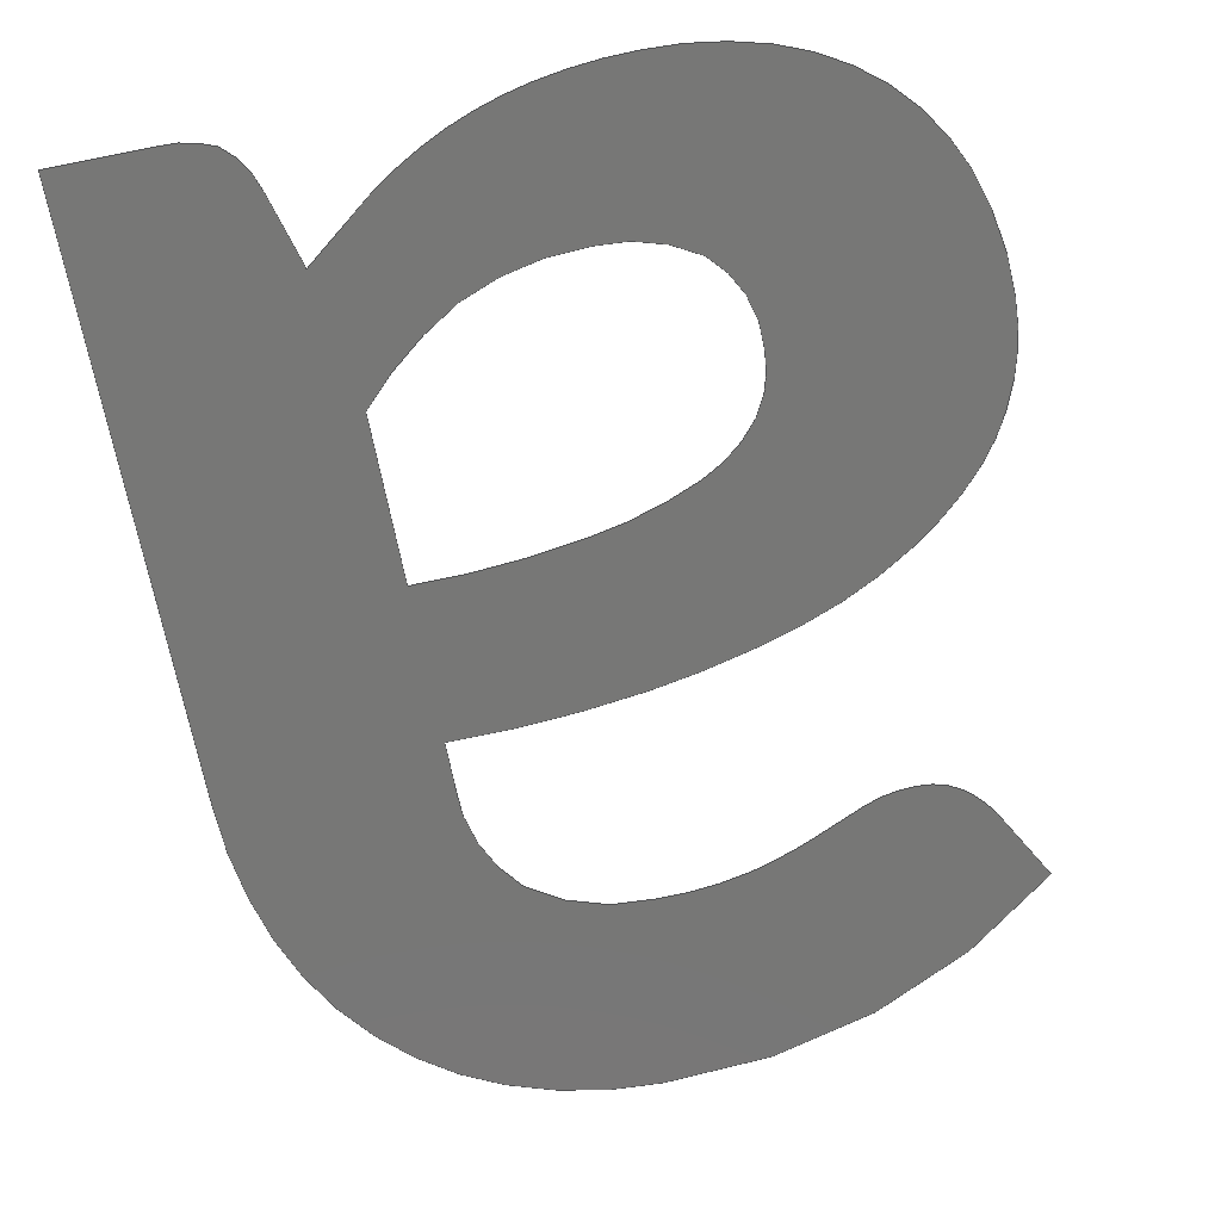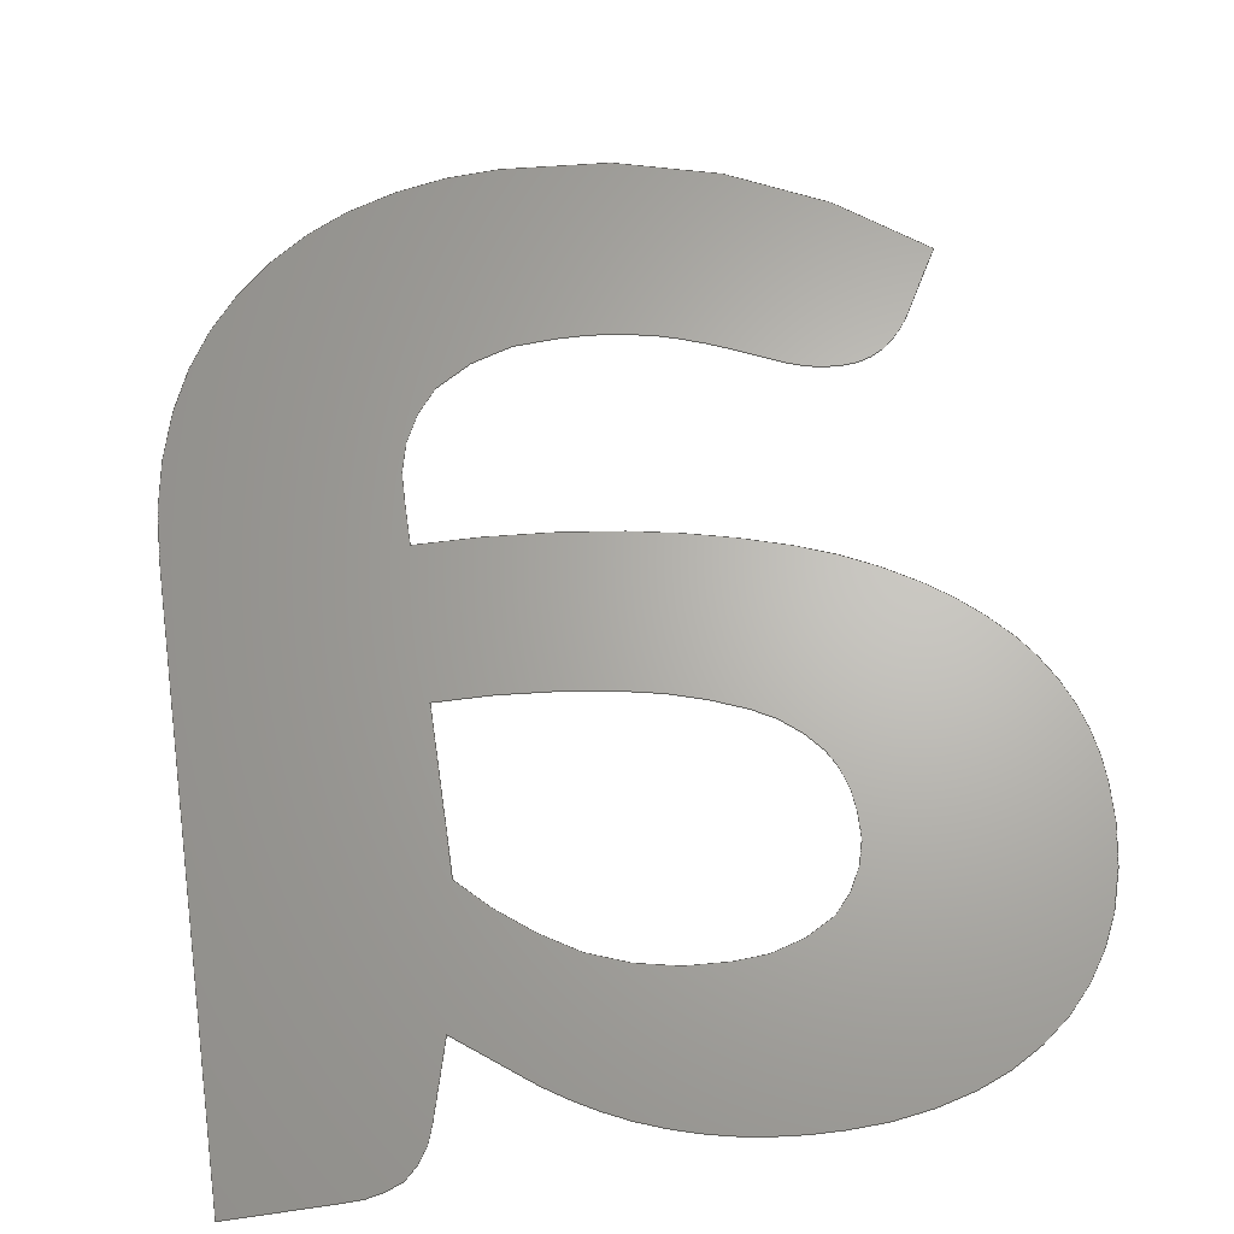
<metadata>
{"format":"step","ext":"step","renderer":"f3d","projection":"perspective","resolution":1024,"background":"white","views":[{"elev":-69.7,"azim":-168.8,"up":"+Y"},{"elev":65.4,"azim":171.7,"up":"+Y"}]}
</metadata>
<code>
ISO-10303-21;
DATA;
#1=SHAPE_REPRESENTATION_RELATIONSHIP('','',#192,#2);
#2=MANIFOLD_SURFACE_SHAPE_REPRESENTATION('',(#190),#400);
#3=LINE('',#317,#11);
#4=LINE('',#335,#12);
#5=LINE('',#343,#13);
#6=LINE('',#353,#14);
#7=LINE('',#381,#15);
#8=LINE('',#383,#16);
#9=LINE('',#389,#17);
#10=LINE('',#391,#18);
#11=VECTOR('',#236,1000);
#12=VECTOR('',#253,1000);
#13=VECTOR('',#260,1000);
#14=VECTOR('',#269,1000);
#15=VECTOR('',#296,1000);
#16=VECTOR('',#297,1000);
#17=VECTOR('',#302,1000);
#18=VECTOR('',#303,1000);
#19=ORIENTED_EDGE('',*,*,#62,.F.);
#20=ORIENTED_EDGE('',*,*,#63,.F.);
#21=ORIENTED_EDGE('',*,*,#64,.F.);
#22=ORIENTED_EDGE('',*,*,#65,.F.);
#23=ORIENTED_EDGE('',*,*,#66,.F.);
#24=ORIENTED_EDGE('',*,*,#67,.F.);
#25=ORIENTED_EDGE('',*,*,#68,.F.);
#26=ORIENTED_EDGE('',*,*,#69,.F.);
#27=ORIENTED_EDGE('',*,*,#70,.F.);
#28=ORIENTED_EDGE('',*,*,#71,.F.);
#29=ORIENTED_EDGE('',*,*,#72,.F.);
#30=ORIENTED_EDGE('',*,*,#73,.F.);
#31=ORIENTED_EDGE('',*,*,#74,.F.);
#32=ORIENTED_EDGE('',*,*,#75,.F.);
#33=ORIENTED_EDGE('',*,*,#76,.F.);
#34=ORIENTED_EDGE('',*,*,#77,.F.);
#35=ORIENTED_EDGE('',*,*,#78,.F.);
#36=ORIENTED_EDGE('',*,*,#79,.F.);
#37=ORIENTED_EDGE('',*,*,#80,.F.);
#38=ORIENTED_EDGE('',*,*,#81,.F.);
#39=ORIENTED_EDGE('',*,*,#82,.F.);
#40=ORIENTED_EDGE('',*,*,#83,.F.);
#41=ORIENTED_EDGE('',*,*,#84,.F.);
#42=ORIENTED_EDGE('',*,*,#85,.F.);
#43=ORIENTED_EDGE('',*,*,#86,.F.);
#44=ORIENTED_EDGE('',*,*,#87,.F.);
#45=ORIENTED_EDGE('',*,*,#88,.F.);
#46=ORIENTED_EDGE('',*,*,#89,.F.);
#47=ORIENTED_EDGE('',*,*,#90,.F.);
#48=ORIENTED_EDGE('',*,*,#91,.F.);
#49=ORIENTED_EDGE('',*,*,#92,.F.);
#50=ORIENTED_EDGE('',*,*,#93,.F.);
#51=ORIENTED_EDGE('',*,*,#94,.F.);
#52=ORIENTED_EDGE('',*,*,#95,.F.);
#53=ORIENTED_EDGE('',*,*,#96,.F.);
#54=ORIENTED_EDGE('',*,*,#97,.F.);
#55=ORIENTED_EDGE('',*,*,#98,.F.);
#56=ORIENTED_EDGE('',*,*,#99,.F.);
#57=ORIENTED_EDGE('',*,*,#100,.F.);
#58=ORIENTED_EDGE('',*,*,#101,.F.);
#59=ORIENTED_EDGE('',*,*,#102,.F.);
#60=ORIENTED_EDGE('',*,*,#103,.F.);
#61=ORIENTED_EDGE('',*,*,#104,.F.);
#62=EDGE_CURVE('',#105,#106,#148,.T.);
#63=EDGE_CURVE('',#107,#105,#3,.T.);
#64=EDGE_CURVE('',#108,#107,#149,.T.);
#65=EDGE_CURVE('',#109,#108,#150,.T.);
#66=EDGE_CURVE('',#110,#109,#151,.T.);
#67=EDGE_CURVE('',#111,#110,#152,.T.);
#68=EDGE_CURVE('',#112,#111,#153,.T.);
#69=EDGE_CURVE('',#113,#112,#154,.T.);
#70=EDGE_CURVE('',#106,#113,#155,.T.);
#71=EDGE_CURVE('',#114,#115,#156,.T.);
#72=EDGE_CURVE('',#116,#114,#4,.T.);
#73=EDGE_CURVE('',#117,#116,#157,.T.);
#74=EDGE_CURVE('',#118,#117,#158,.T.);
#75=EDGE_CURVE('',#119,#118,#159,.T.);
#76=EDGE_CURVE('',#120,#119,#5,.T.);
#77=EDGE_CURVE('',#121,#120,#160,.T.);
#78=EDGE_CURVE('',#122,#121,#161,.T.);
#79=EDGE_CURVE('',#123,#122,#162,.T.);
#80=EDGE_CURVE('',#124,#123,#163,.T.);
#81=EDGE_CURVE('',#125,#124,#6,.T.);
#82=EDGE_CURVE('',#126,#125,#164,.T.);
#83=EDGE_CURVE('',#127,#126,#165,.T.);
#84=EDGE_CURVE('',#128,#127,#166,.T.);
#85=EDGE_CURVE('',#129,#128,#167,.T.);
#86=EDGE_CURVE('',#130,#129,#168,.T.);
#87=EDGE_CURVE('',#131,#130,#169,.T.);
#88=EDGE_CURVE('',#132,#131,#170,.T.);
#89=EDGE_CURVE('',#133,#132,#171,.T.);
#90=EDGE_CURVE('',#134,#133,#172,.T.);
#91=EDGE_CURVE('',#135,#134,#173,.T.);
#92=EDGE_CURVE('',#136,#135,#174,.T.);
#93=EDGE_CURVE('',#137,#136,#175,.T.);
#94=EDGE_CURVE('',#138,#137,#176,.T.);
#95=EDGE_CURVE('',#139,#138,#7,.T.);
#96=EDGE_CURVE('',#140,#139,#8,.T.);
#97=EDGE_CURVE('',#141,#140,#177,.T.);
#98=EDGE_CURVE('',#142,#141,#178,.T.);
#99=EDGE_CURVE('',#143,#142,#9,.T.);
#100=EDGE_CURVE('',#144,#143,#10,.T.);
#101=EDGE_CURVE('',#145,#144,#179,.T.);
#102=EDGE_CURVE('',#146,#145,#180,.T.);
#103=EDGE_CURVE('',#147,#146,#181,.T.);
#104=EDGE_CURVE('',#115,#147,#182,.T.);
#105=VERTEX_POINT('',#315);
#106=VERTEX_POINT('',#316);
#107=VERTEX_POINT('',#318);
#108=VERTEX_POINT('',#320);
#109=VERTEX_POINT('',#322);
#110=VERTEX_POINT('',#324);
#111=VERTEX_POINT('',#326);
#112=VERTEX_POINT('',#328);
#113=VERTEX_POINT('',#330);
#114=VERTEX_POINT('',#333);
#115=VERTEX_POINT('',#334);
#116=VERTEX_POINT('',#336);
#117=VERTEX_POINT('',#338);
#118=VERTEX_POINT('',#340);
#119=VERTEX_POINT('',#342);
#120=VERTEX_POINT('',#344);
#121=VERTEX_POINT('',#346);
#122=VERTEX_POINT('',#348);
#123=VERTEX_POINT('',#350);
#124=VERTEX_POINT('',#352);
#125=VERTEX_POINT('',#354);
#126=VERTEX_POINT('',#356);
#127=VERTEX_POINT('',#358);
#128=VERTEX_POINT('',#360);
#129=VERTEX_POINT('',#362);
#130=VERTEX_POINT('',#364);
#131=VERTEX_POINT('',#366);
#132=VERTEX_POINT('',#368);
#133=VERTEX_POINT('',#370);
#134=VERTEX_POINT('',#372);
#135=VERTEX_POINT('',#374);
#136=VERTEX_POINT('',#376);
#137=VERTEX_POINT('',#378);
#138=VERTEX_POINT('',#380);
#139=VERTEX_POINT('',#382);
#140=VERTEX_POINT('',#384);
#141=VERTEX_POINT('',#386);
#142=VERTEX_POINT('',#388);
#143=VERTEX_POINT('',#390);
#144=VERTEX_POINT('',#392);
#145=VERTEX_POINT('',#394);
#146=VERTEX_POINT('',#396);
#147=VERTEX_POINT('',#398);
#148=CIRCLE('',#195,0.7435);
#149=CIRCLE('',#196,0.3137);
#150=CIRCLE('',#197,0.2222);
#151=CIRCLE('',#198,0.1244);
#152=CIRCLE('',#199,0.089);
#153=CIRCLE('',#200,0.08895);
#154=CIRCLE('',#201,0.1204);
#155=CIRCLE('',#202,0.351);
#156=CIRCLE('',#203,0.4739);
#157=CIRCLE('',#204,0.09358);
#158=CIRCLE('',#205,0.05722);
#159=CIRCLE('',#206,0.1019);
#160=CIRCLE('',#207,0.3737);
#161=CIRCLE('',#208,0.2923);
#162=CIRCLE('',#209,0.1416);
#163=CIRCLE('',#210,0.1191);
#164=CIRCLE('',#211,0.9979);
#165=CIRCLE('',#212,0.7425);
#166=CIRCLE('',#213,0.3723);
#167=CIRCLE('',#214,0.2785);
#168=CIRCLE('',#215,0.1847);
#169=CIRCLE('',#216,0.1965);
#170=CIRCLE('',#217,0.2541);
#171=CIRCLE('',#218,0.1915);
#172=CIRCLE('',#219,0.2038);
#173=CIRCLE('',#220,0.2945);
#174=CIRCLE('',#221,0.3939);
#175=CIRCLE('',#222,0.3335);
#176=CIRCLE('',#223,0.3418);
#177=CIRCLE('',#224,0.06324);
#178=CIRCLE('',#225,0.08399);
#179=CIRCLE('',#226,0.3708);
#180=CIRCLE('',#227,0.2633);
#181=CIRCLE('',#228,0.2576);
#182=CIRCLE('',#229,0.3219);
#183=EDGE_LOOP('',(#19,#20,#21,#22,#23,#24,#25,#26,#27));
#184=EDGE_LOOP('',(#28,#29,#30,#31,#32,#33,#34,#35,#36,#37,#38,#39,#40,
#41,#42,#43,#44,#45,#46,#47,#48,#49,#50,#51,#52,#53,#54,#55,#56,#57,#58,
#59,#60,#61));
#185=FACE_BOUND('',#183,.T.);
#186=FACE_BOUND('',#184,.T.);
#187=PLANE('',#194);
#188=ADVANCED_FACE('',(#185,#186),#187,.T.);
#189=OPEN_SHELL('',(#188));
#190=SHELL_BASED_SURFACE_MODEL('HC-04ShapeString012',(#189));
#191=SHAPE_DEFINITION_REPRESENTATION(#405,#192);
#192=SHAPE_REPRESENTATION('HC-04ShapeString012',(#193),#400);
#193=AXIS2_PLACEMENT_3D('',#312,#230,#231);
#194=AXIS2_PLACEMENT_3D('',#313,#232,#233);
#195=AXIS2_PLACEMENT_3D('',#314,#234,#235);
#196=AXIS2_PLACEMENT_3D('',#319,#237,#238);
#197=AXIS2_PLACEMENT_3D('',#321,#239,#240);
#198=AXIS2_PLACEMENT_3D('',#323,#241,#242);
#199=AXIS2_PLACEMENT_3D('',#325,#243,#244);
#200=AXIS2_PLACEMENT_3D('',#327,#245,#246);
#201=AXIS2_PLACEMENT_3D('',#329,#247,#248);
#202=AXIS2_PLACEMENT_3D('',#331,#249,#250);
#203=AXIS2_PLACEMENT_3D('',#332,#251,#252);
#204=AXIS2_PLACEMENT_3D('',#337,#254,#255);
#205=AXIS2_PLACEMENT_3D('',#339,#256,#257);
#206=AXIS2_PLACEMENT_3D('',#341,#258,#259);
#207=AXIS2_PLACEMENT_3D('',#345,#261,#262);
#208=AXIS2_PLACEMENT_3D('',#347,#263,#264);
#209=AXIS2_PLACEMENT_3D('',#349,#265,#266);
#210=AXIS2_PLACEMENT_3D('',#351,#267,#268);
#211=AXIS2_PLACEMENT_3D('',#355,#270,#271);
#212=AXIS2_PLACEMENT_3D('',#357,#272,#273);
#213=AXIS2_PLACEMENT_3D('',#359,#274,#275);
#214=AXIS2_PLACEMENT_3D('',#361,#276,#277);
#215=AXIS2_PLACEMENT_3D('',#363,#278,#279);
#216=AXIS2_PLACEMENT_3D('',#365,#280,#281);
#217=AXIS2_PLACEMENT_3D('',#367,#282,#283);
#218=AXIS2_PLACEMENT_3D('',#369,#284,#285);
#219=AXIS2_PLACEMENT_3D('',#371,#286,#287);
#220=AXIS2_PLACEMENT_3D('',#373,#288,#289);
#221=AXIS2_PLACEMENT_3D('',#375,#290,#291);
#222=AXIS2_PLACEMENT_3D('',#377,#292,#293);
#223=AXIS2_PLACEMENT_3D('',#379,#294,#295);
#224=AXIS2_PLACEMENT_3D('',#385,#298,#299);
#225=AXIS2_PLACEMENT_3D('',#387,#300,#301);
#226=AXIS2_PLACEMENT_3D('',#393,#304,#305);
#227=AXIS2_PLACEMENT_3D('',#395,#306,#307);
#228=AXIS2_PLACEMENT_3D('',#397,#308,#309);
#229=AXIS2_PLACEMENT_3D('',#399,#310,#311);
#230=DIRECTION('',(0,0,1));
#231=DIRECTION('',(1,0,0));
#232=DIRECTION('',(0,-1,0));
#233=DIRECTION('',(1,0,0));
#234=DIRECTION('',(4.848e-18,-1,-6.104e-17));
#235=DIRECTION('',(0.01431,-6.096e-17,0.9999));
#236=DIRECTION('',(0,0,1));
#237=DIRECTION('',(-3.797e-17,-1,4.804e-17));
#238=DIRECTION('',(0.478,-6.034e-17,-0.8784));
#239=DIRECTION('',(-1.275e-17,-1,5.989e-17));
#240=DIRECTION('',(-0.02482,-5.956e-17,-0.9997));
#241=DIRECTION('',(1.717e-17,-1,5.877e-17));
#242=DIRECTION('',(-0.575,-5.796e-17,-0.8181));
#243=DIRECTION('',(5.693e-17,-1,2.254e-17));
#244=DIRECTION('',(-0.996,-5.468e-17,0.08981));
#245=DIRECTION('',(5.872e-17,-1,-1.737e-17));
#246=DIRECTION('',(-0.837,-5.865e-17,0.5472));
#247=DIRECTION('',(3.891e-17,-1,-4.728e-17));
#248=DIRECTION('',(-0.4146,-5.916e-17,0.91));
#249=DIRECTION('',(1.789e-17,-1,-5.856e-17));
#250=DIRECTION('',(-0.1614,-6.068e-17,0.9869));
#251=DIRECTION('',(-2.14e-17,1,5.737e-17));
#252=DIRECTION('',(-0.67,-5.693e-17,0.7424));
#253=DIRECTION('',(-0.4938,0,0.8696));
#254=DIRECTION('',(-4.514e-17,1,-4.138e-17));
#255=DIRECTION('',(-0.6084,-6.03e-17,-0.7937));
#256=DIRECTION('',(-1.728e-17,1,-5.874e-17));
#257=DIRECTION('',(0.02882,-5.822e-17,-0.9996));
#258=DIRECTION('',(1.215e-17,1,-6.002e-17));
#259=DIRECTION('',(0.4,-5.986e-17,-0.9165));
#260=DIRECTION('',(-0.9111,0,-0.4122));
#261=DIRECTION('',(2.066e-17,-1,-5.764e-17));
#262=DIRECTION('',(-0.2656,-6.106e-17,0.9641));
#263=DIRECTION('',(6.762e-18,-1,-6.086e-17));
#264=DIRECTION('',(0.02139,-6.07e-17,0.9998));
#265=DIRECTION('',(-1.828e-17,-1,-5.844e-17));
#266=DIRECTION('',(0.6227,-5.711e-17,0.7824));
#267=DIRECTION('',(-5.751e-17,-1,-2.102e-17));
#268=DIRECTION('',(0.997,-5.569e-17,-0.07802));
#269=DIRECTION('',(0,0,1));
#270=DIRECTION('',(-4.39e-18,1,6.107e-17));
#271=DIRECTION('',(-0.1516,-6.103e-17,0.9884));
#272=DIRECTION('',(-1.457e-17,1,5.947e-17));
#273=DIRECTION('',(-0.3195,-6.101e-17,0.9476));
#274=DIRECTION('',(-2.701e-17,1,5.495e-17));
#275=DIRECTION('',(-0.5561,-6.069e-17,0.8311));
#276=DIRECTION('',(-4.07e-17,1,4.574e-17));
#277=DIRECTION('',(-0.764,-6.061e-17,0.6453));
#278=DIRECTION('',(-5.363e-17,1,2.954e-17));
#279=DIRECTION('',(-0.9492,-6.021e-17,0.3147));
#280=DIRECTION('',(-6.044e-17,1,9.827e-18));
#281=DIRECTION('',(-1,-6.046e-17,0.001968));
#282=DIRECTION('',(-6.03e-17,1,-1.062e-17));
#283=DIRECTION('',(-0.9329,-6.008e-17,-0.3601));
#284=DIRECTION('',(-5.055e-17,1,-3.455e-17));
#285=DIRECTION('',(-0.6814,-5.973e-17,-0.7319));
#286=DIRECTION('',(-3.054e-17,1,-5.307e-17));
#287=DIRECTION('',(-0.3088,-5.991e-17,-0.9511));
#288=DIRECTION('',(-9.163e-18,1,-6.054e-17));
#289=DIRECTION('',(0.0093,-6.045e-17,-1));
#290=DIRECTION('',(5.544e-18,1,-6.098e-17));
#291=DIRECTION('',(0.1878,-6.094e-17,-0.9822));
#292=DIRECTION('',(1.788e-17,1,-5.856e-17));
#293=DIRECTION('',(0.3887,-6.091e-17,-0.9214));
#294=DIRECTION('',(0,1,0));
#295=DIRECTION('',(0.3995,0,-0.9168));
#296=DIRECTION('',(-0.7926,0,-0.6097));
#297=DIRECTION('',(-0.2685,0,0.9633));
#298=DIRECTION('',(-5.139e-17,1,-3.329e-17));
#299=DIRECTION('',(-0.6091,-5.771e-17,-0.7931));
#300=DIRECTION('',(-1.229e-17,1,-5.999e-17));
#301=DIRECTION('',(0.05287,-5.925e-17,-0.9986));
#302=DIRECTION('',(-1,0,0));
#303=DIRECTION('',(0,0,-1));
#304=DIRECTION('',(6.047e-17,1,9.626e-18));
#305=DIRECTION('',(0.9474,-6.037e-17,0.3202));
#306=DIRECTION('',(5.253e-17,1,3.146e-17));
#307=DIRECTION('',(0.7291,-5.983e-17,0.6844));
#308=DIRECTION('',(3.46e-17,1,5.052e-17));
#309=DIRECTION('',(0.3731,-5.978e-17,0.9278));
#310=DIRECTION('',(1.098e-17,1,6.024e-17));
#311=DIRECTION('',(-0.01602,-6.006e-17,0.9999));
#312=CARTESIAN_POINT('',(0,0,0));
#313=CARTESIAN_POINT('',(5.356,0,0.678));
#314=CARTESIAN_POINT('',(5.779,4.533e-17,-0.3915));
#315=CARTESIAN_POINT('',(5.79,-2.914e-16,0.352));
#316=CARTESIAN_POINT('',(5.652,-3.053e-16,0.341));
#317=CARTESIAN_POINT('',(5.79,0,0.2155));
#318=CARTESIAN_POINT('',(5.79,-2.914e-16,0.2155));
#319=CARTESIAN_POINT('',(5.557,1.893e-17,0.425));
#320=CARTESIAN_POINT('',(5.707,-2.914e-16,0.1495));
#321=CARTESIAN_POINT('',(5.611,1.323e-17,0.3501));
#322=CARTESIAN_POINT('',(5.606,-3.053e-16,0.128));
#323=CARTESIAN_POINT('',(5.6,7.209e-18,0.2523));
#324=CARTESIAN_POINT('',(5.529,-3.192e-16,0.1505));
#325=CARTESIAN_POINT('',(5.588,4.866e-18,0.217));
#326=CARTESIAN_POINT('',(5.499,-3.192e-16,0.225));
#327=CARTESIAN_POINT('',(5.588,5.217e-18,0.2253));
#328=CARTESIAN_POINT('',(5.513,-3.192e-16,0.274));
#329=CARTESIAN_POINT('',(5.611,7.125e-18,0.2039));
#330=CARTESIAN_POINT('',(5.561,-3.192e-16,0.3135));
#331=CARTESIAN_POINT('',(5.708,2.13e-17,-0.005374));
#332=CARTESIAN_POINT('',(5.673,2.698e-17,0.3262));
#333=CARTESIAN_POINT('',(5.356,-3.469e-16,0.678));
#334=CARTESIAN_POINT('',(5.683,-3.053e-16,0.8));
#335=CARTESIAN_POINT('',(5.389,0,0.619));
#336=CARTESIAN_POINT('',(5.389,-3.331e-16,0.619));
#337=CARTESIAN_POINT('',(5.468,5.643e-18,0.6693));
#338=CARTESIAN_POINT('',(5.411,-3.331e-16,0.595));
#339=CARTESIAN_POINT('',(5.443,3.331e-18,0.6422));
#340=CARTESIAN_POINT('',(5.445,-3.331e-16,0.585));
#341=CARTESIAN_POINT('',(5.446,6.1e-18,0.6869));
#342=CARTESIAN_POINT('',(5.487,-3.192e-16,0.5935));
#343=CARTESIAN_POINT('',(5.508,0,0.603));
#344=CARTESIAN_POINT('',(5.529,-3.192e-16,0.6125));
#345=CARTESIAN_POINT('',(5.681,2.282e-17,0.2712));
#346=CARTESIAN_POINT('',(5.582,-3.192e-16,0.6315));
#347=CARTESIAN_POINT('',(5.652,1.774e-17,0.3478));
#348=CARTESIAN_POINT('',(5.659,-3.053e-16,0.64));
#349=CARTESIAN_POINT('',(5.668,8.087e-18,0.4987));
#350=CARTESIAN_POINT('',(5.756,-2.914e-16,0.6095));
#351=CARTESIAN_POINT('',(5.671,6.635e-18,0.5258));
#352=CARTESIAN_POINT('',(5.79,-2.914e-16,0.5165));
#353=CARTESIAN_POINT('',(5.79,0,0.48));
#354=CARTESIAN_POINT('',(5.79,-2.914e-16,0.48));
#355=CARTESIAN_POINT('',(5.781,6.091e-17,-0.5178));
#356=CARTESIAN_POINT('',(5.63,-3.053e-16,0.4685));
#357=CARTESIAN_POINT('',(5.745,4.53e-17,-0.2651));
#358=CARTESIAN_POINT('',(5.508,-3.192e-16,0.4385));
#359=CARTESIAN_POINT('',(5.626,2.26e-17,0.08556));
#360=CARTESIAN_POINT('',(5.419,-3.331e-16,0.395));
#361=CARTESIAN_POINT('',(5.573,1.688e-17,0.1628));
#362=CARTESIAN_POINT('',(5.36,-3.469e-16,0.3425));
#363=CARTESIAN_POINT('',(5.503,1.112e-17,0.2254));
#364=CARTESIAN_POINT('',(5.327,-3.469e-16,0.2835));
#365=CARTESIAN_POINT('',(5.514,1.188e-17,0.2216));
#366=CARTESIAN_POINT('',(5.317,-3.469e-16,0.222));
#367=CARTESIAN_POINT('',(5.572,1.527e-17,0.217));
#368=CARTESIAN_POINT('',(5.335,-3.469e-16,0.1255));
#369=CARTESIAN_POINT('',(5.512,1.144e-17,0.1962));
#370=CARTESIAN_POINT('',(5.382,-3.331e-16,0.056));
#371=CARTESIAN_POINT('',(5.518,1.221e-17,0.2078));
#372=CARTESIAN_POINT('',(5.455,-3.331e-16,0.014));
#373=CARTESIAN_POINT('',(5.545,1.78e-17,0.2945));
#374=CARTESIAN_POINT('',(5.548,-3.192e-16,0));
#375=CARTESIAN_POINT('',(5.551,2.4e-17,0.3939));
#376=CARTESIAN_POINT('',(5.625,-3.053e-16,0.007));
#377=CARTESIAN_POINT('',(5.56,2.031e-17,0.3343));
#378=CARTESIAN_POINT('',(5.69,-3.053e-16,0.027));
#379=CARTESIAN_POINT('',(5.553,0,0.3404));
#380=CARTESIAN_POINT('',(5.749,-2.914e-16,0.06));
#381=CARTESIAN_POINT('',(5.778,0,0.0825));
#382=CARTESIAN_POINT('',(5.808,-2.914e-16,0.105));
#383=CARTESIAN_POINT('',(5.824,0,0.044));
#384=CARTESIAN_POINT('',(5.824,-2.776e-16,0.044));
#385=CARTESIAN_POINT('',(5.886,3.649e-18,0.05865));
#386=CARTESIAN_POINT('',(5.848,-2.776e-16,0.0085));
#387=CARTESIAN_POINT('',(5.885,4.977e-18,0.08388));
#388=CARTESIAN_POINT('',(5.889,-2.776e-16,0));
#389=CARTESIAN_POINT('',(5.975,0,0));
#390=CARTESIAN_POINT('',(5.975,-2.637e-16,0));
#391=CARTESIAN_POINT('',(5.975,0,0.496));
#392=CARTESIAN_POINT('',(5.975,-2.637e-16,0.496));
#393=CARTESIAN_POINT('',(5.604,2.239e-17,0.4998));
#394=CARTESIAN_POINT('',(5.955,-2.637e-16,0.6185));
#395=CARTESIAN_POINT('',(5.706,1.575e-17,0.5343));
#396=CARTESIAN_POINT('',(5.898,-2.776e-16,0.7145));
#397=CARTESIAN_POINT('',(5.71,1.54e-17,0.5385));
#398=CARTESIAN_POINT('',(5.806,-2.914e-16,0.7775));
#399=CARTESIAN_POINT('',(5.688,1.933e-17,0.4781));
#400=(
GEOMETRIC_REPRESENTATION_CONTEXT(3)
GLOBAL_UNCERTAINTY_ASSIGNED_CONTEXT((#401))
GLOBAL_UNIT_ASSIGNED_CONTEXT((#404,#403,#402))
REPRESENTATION_CONTEXT('HC-04ShapeString012','TOP_LEVEL_ASSEMBLY_PART')
);
#401=UNCERTAINTY_MEASURE_WITH_UNIT(LENGTH_MEASURE(1e-05),#404,
'DISTANCE_ACCURACY_VALUE','Maximum Tolerance applied to model');
#402=(
NAMED_UNIT(*)
SI_UNIT($,.STERADIAN.)
SOLID_ANGLE_UNIT()
);
#403=(
NAMED_UNIT(*)
PLANE_ANGLE_UNIT()
SI_UNIT($,.RADIAN.)
);
#404=(
LENGTH_UNIT()
NAMED_UNIT(*)
SI_UNIT(.MILLI.,.METRE.)
);
#405=PRODUCT_DEFINITION_SHAPE('','',#406);
#406=PRODUCT_DEFINITION('','',#408,#407);
#407=PRODUCT_DEFINITION_CONTEXT('',#414,'design');
#408=PRODUCT_DEFINITION_FORMATION_WITH_SPECIFIED_SOURCE('','',#410,
 .NOT_KNOWN.);
#409=PRODUCT_RELATED_PRODUCT_CATEGORY('','',(#410));
#410=PRODUCT('HC-04ShapeString012','HC-04ShapeString012',
'HC-04ShapeString012',(#412));
#411=PRODUCT_CATEGORY('','');
#412=PRODUCT_CONTEXT('',#414,'mechanical');
#413=APPLICATION_PROTOCOL_DEFINITION('international standard',
'ap242_managed_model_based_3d_engineering',2011,#414);
#414=APPLICATION_CONTEXT('managed model based 3d engineering');
ENDSEC;
END-ISO-10303-21;

</code>
